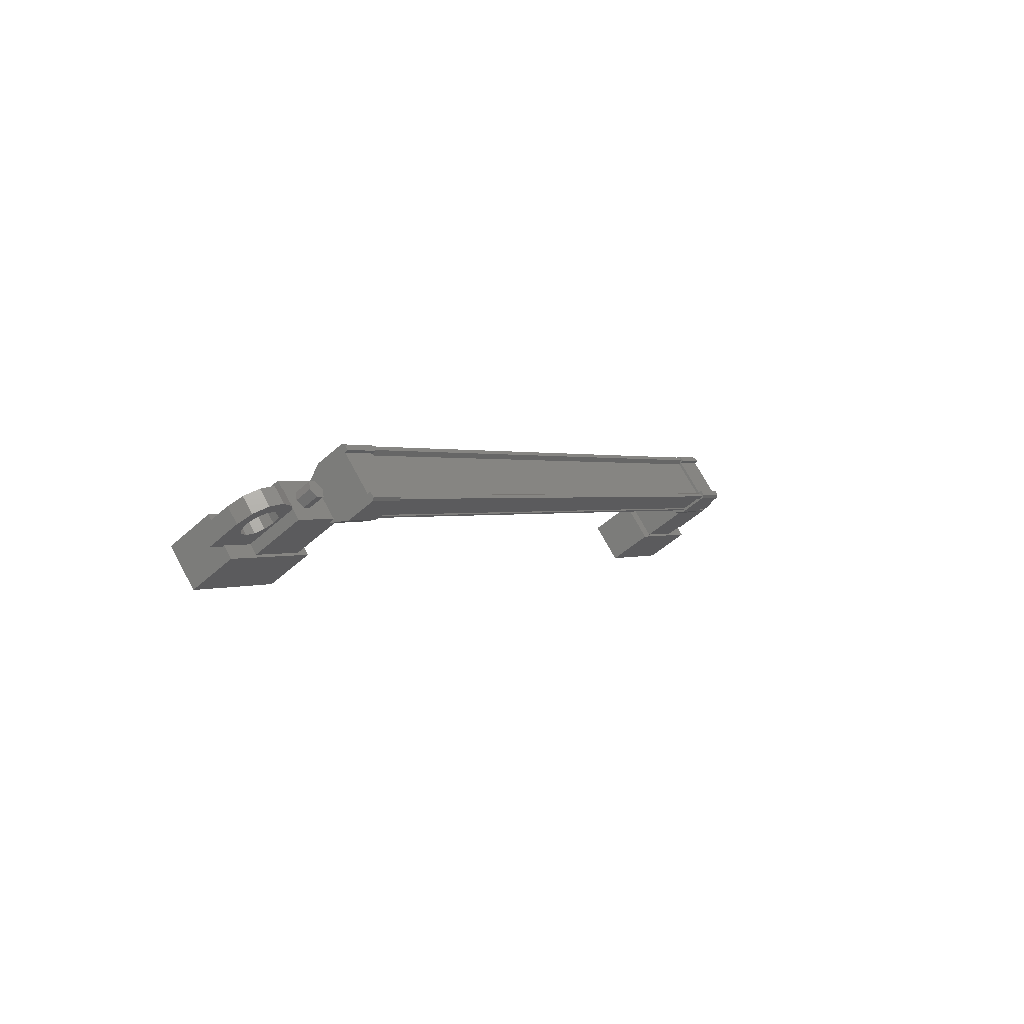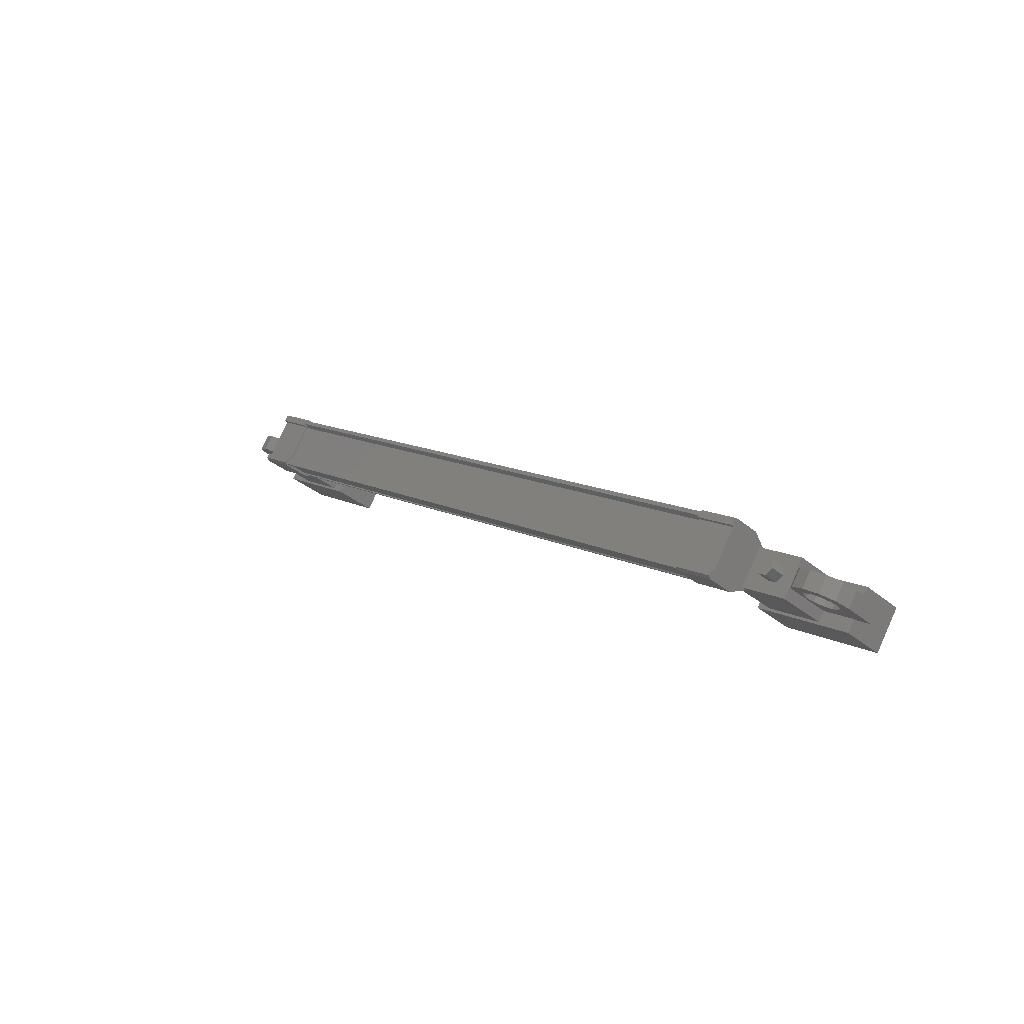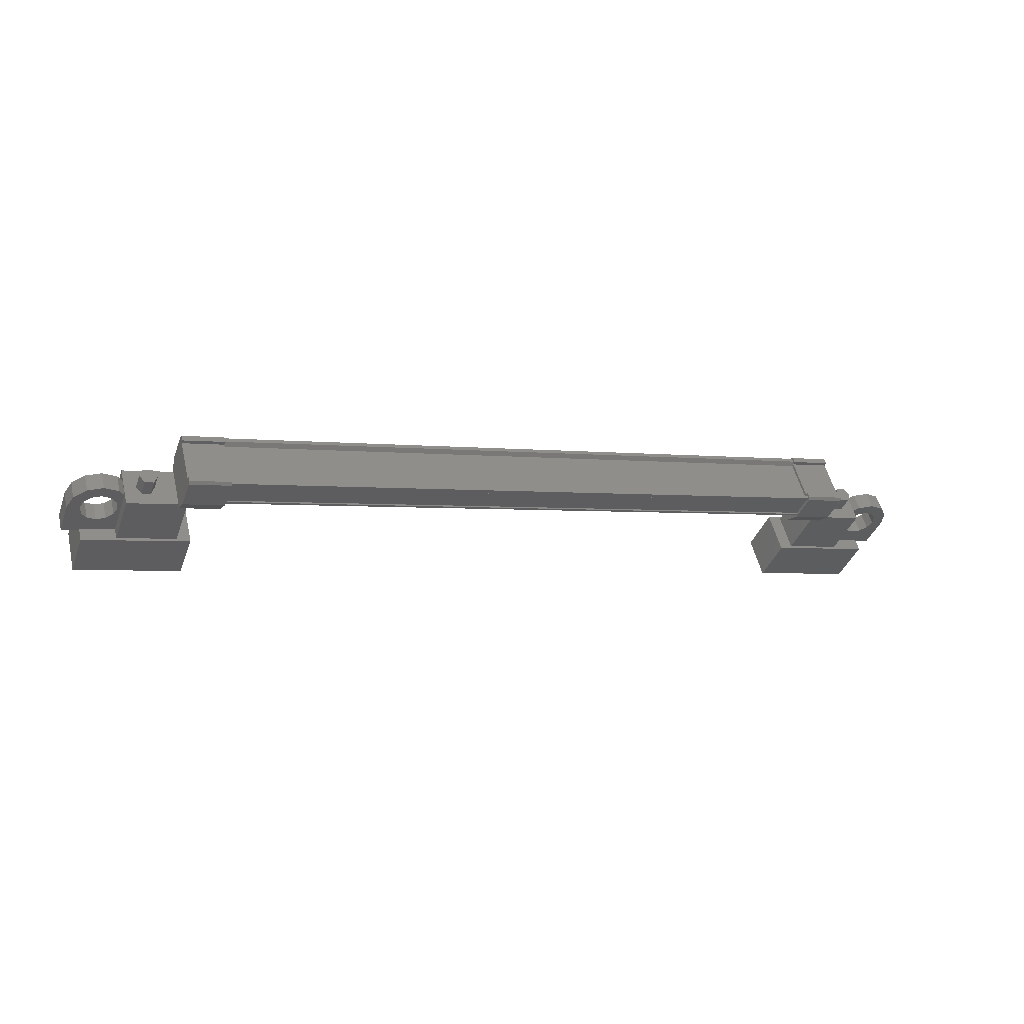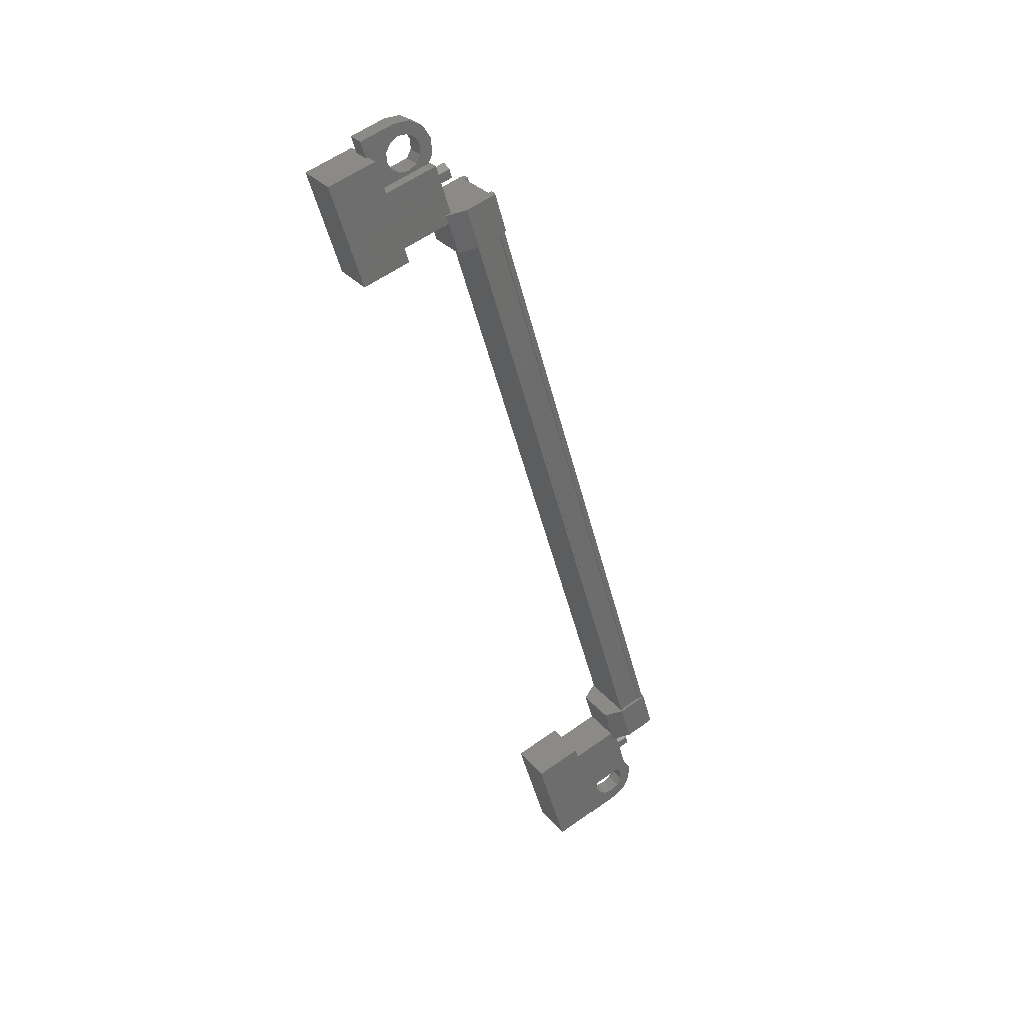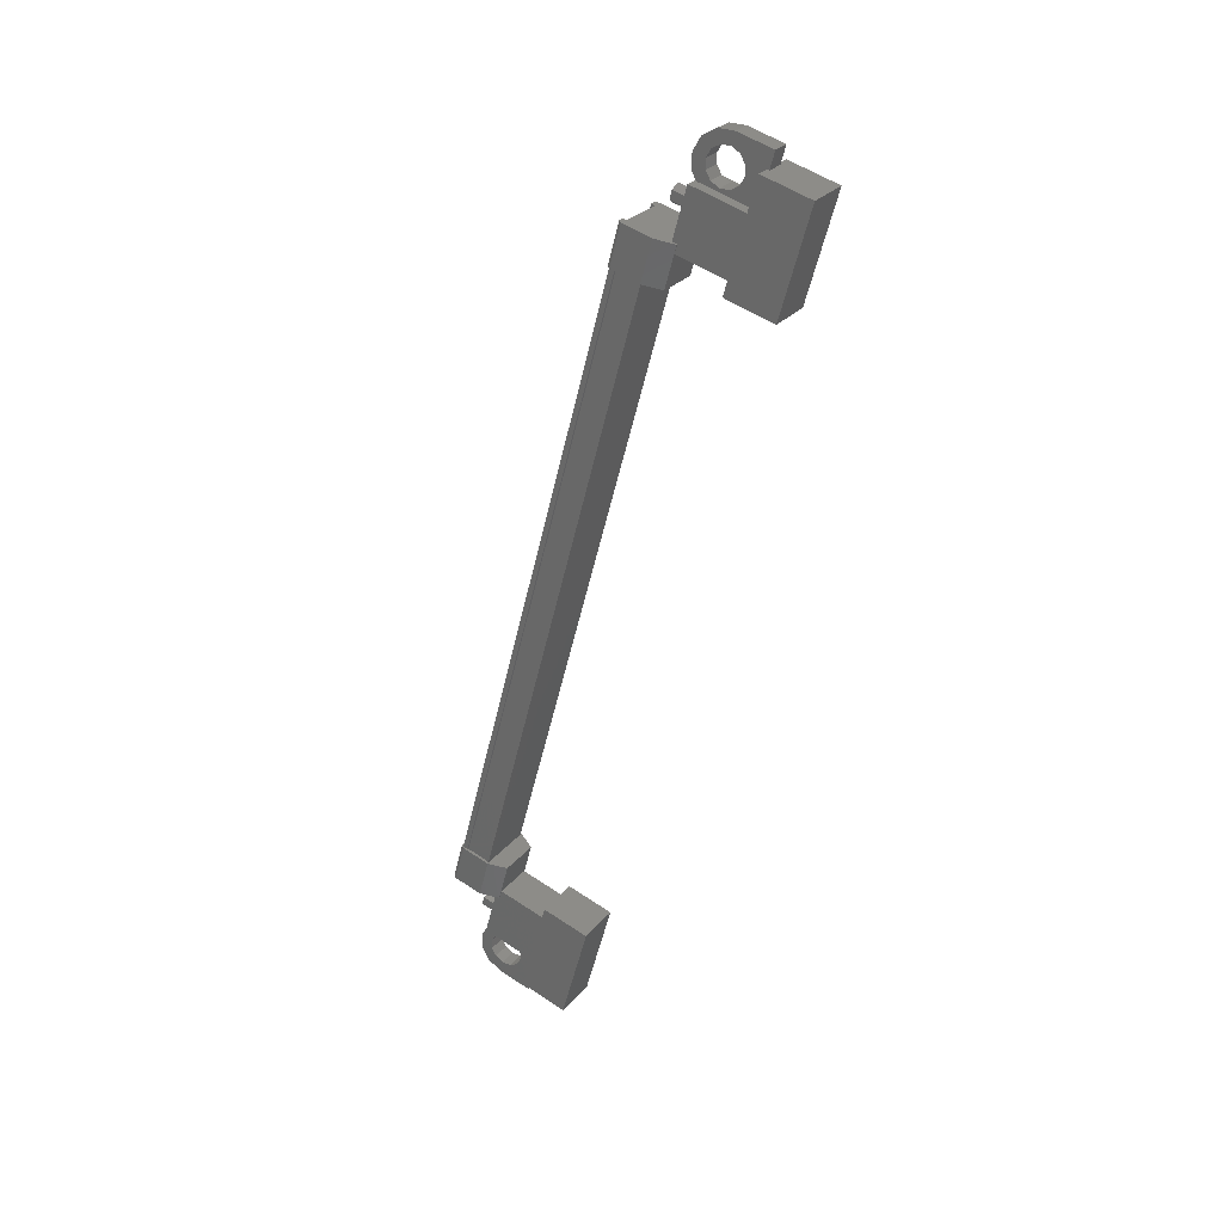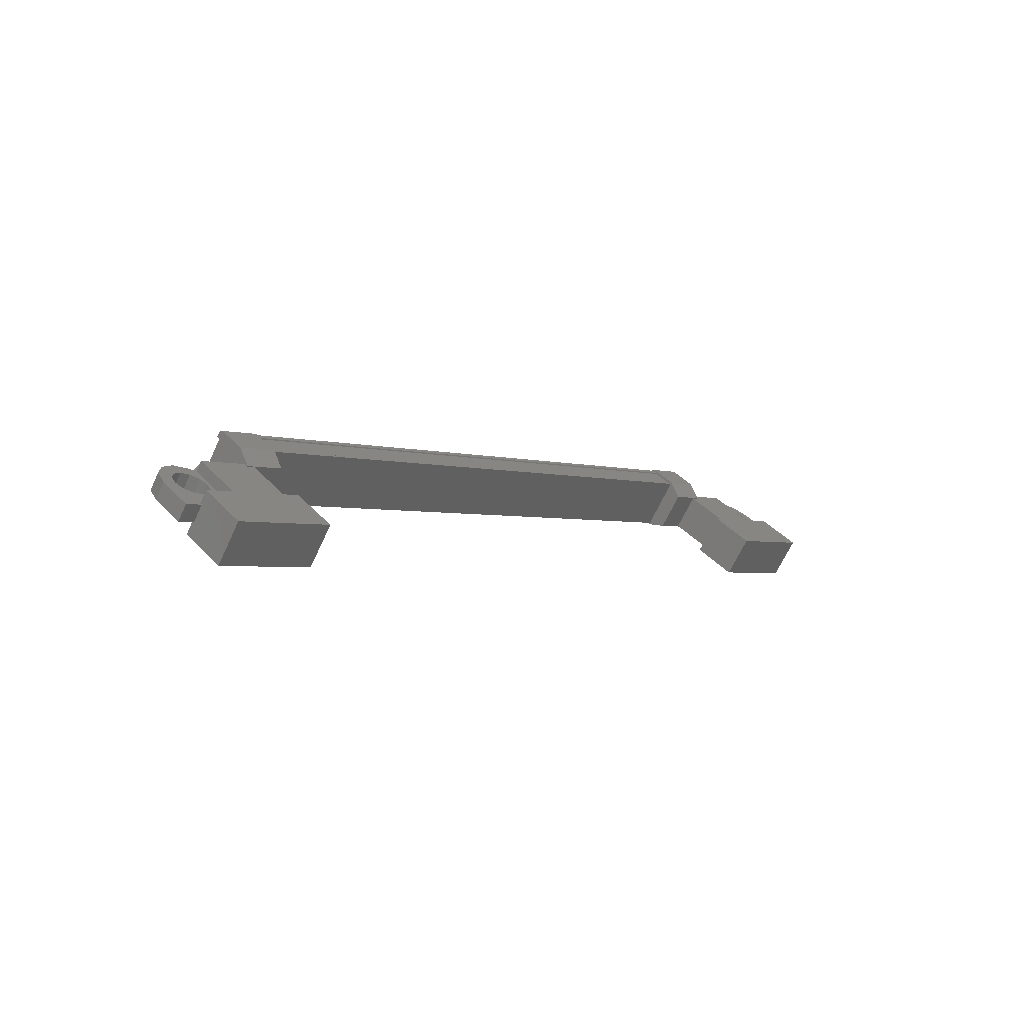
<metadata>
{"format":"stl","ext":"stl","renderer":"f3d","projection":"perspective","resolution":1024,"background":"white","views":[{"elev":-0.4,"azim":-59.6,"up":"+Z"},{"elev":13.6,"azim":50.6,"up":"+Z"},{"elev":-5.0,"azim":-24.1,"up":"+Z"},{"elev":-51.2,"azim":-75.7,"up":"+Z"},{"elev":-52.1,"azim":77.2,"up":"+Z"},{"elev":-1.2,"azim":129.7,"up":"+Z"}]}
</metadata>
<code>
# stl→obj: 222 verts, 392 faces
v 19.95 -85.14 619.9
v 19.96 -84.72 619.6
v 20.08 -85.25 619.7
v 20.09 -84.83 619.4
v 20.33 -85.25 619.7
v 20.34 -84.83 619.4
v 20.45 -85.14 619.9
v 20.46 -84.72 619.6
v 20.33 -85.02 620.1
v 20.33 -84.6 619.8
v 20.08 -85.02 620.1
v 20.08 -84.6 619.8
v -1.632 -84.72 619.2
v -1.637 -85.14 619.5
v -1.754 -84.83 619
v -1.759 -85.25 619.3
v -2.005 -84.83 619
v -2.01 -85.25 619.3
v -2.133 -84.72 619.2
v -2.138 -85.14 619.5
v -2.011 -84.6 619.4
v -2.016 -85.02 619.7
v -1.761 -84.6 619.4
v -1.766 -85.02 619.7
v -1.888 -85.14 619.5
v 20.2 -85.14 619.9
v 18.76 -83.09 619.3
v 18.78 -83.77 618.2
v 21.75 -83.09 619.3
v 21.77 -83.77 618.3
v 21.76 -81.92 618.6
v 21.78 -82.61 617.5
v 18.79 -82.61 617.5
v 18.77 -81.92 618.5
v -3.399 -81.92 618.1
v -3.381 -82.61 617.1
v -3.412 -83.09 618.9
v -3.394 -83.77 617.8
v -0.4211 -83.09 618.9
v -0.4028 -83.77 617.9
v -0.3896 -82.61 617.1
v -0.4079 -81.92 618.2
v 18.95 -85.32 620.9
v -0.6656 -85.38 620.5
v 18.95 -85.38 620.8
v 18.95 -85.33 620.7
v 0.1025 -86.22 619.3
v -1.054 -86.19 619.2
v 0.1042 -86.19 619.2
v -1.046 -85.48 618.7
v 19.37 -84.57 620.5
v 18.2 -85.28 620.9
v 19.36 -85.28 620.9
v 18.2 -85.38 620.9
v -0.6459 -85.98 619.4
v -0.6458 -86.12 619.3
v 18.97 -86.12 619.7
v 18.97 -86.18 619.6
v -0.6594 -84.7 620.1
v 18.95 -84.7 620.5
v -0.6597 -84.67 620.1
v 18.95 -84.67 620.5
v -0.6591 -84.61 620.1
v -1.079 -85.28 620.6
v -1.075 -85.4 620.4
v -1.079 -85.38 620.6
v -1.076 -85.47 620.4
v 0.07999 -85.38 620.6
v 19.38 -86.19 619.5
v 19.38 -86.04 619.7
v 19.38 -86.22 619.6
v 19.38 -86.13 619.8
v 18.22 -86.22 619.6
v 0.1001 -86.13 619.4
v 0.1009 -86.04 619.4
v 0.1122 -85.48 618.8
v 18.97 -85.98 619.7
v -0.6632 -85.33 620.3
v 18.21 -84.57 620.5
v 18.2 -85.4 620.7
v 18.2 -85.47 620.8
v 18.95 -85.21 620.8
v -0.6652 -85.21 620.5
v -0.6658 -85.21 620.5
v -0.6672 -85.32 620.6
v 20.77 -84.43 620.1
v 19.14 -85.04 619.1
v 20.79 -85.04 619.2
v 20.81 -83.74 618.3
v 20.79 -83.14 619.2
v 19.16 -83.74 618.3
v 19.14 -83.14 619.2
v 19.13 -84.43 620.1
v -2.465 -84.43 619.7
v -0.8171 -84.43 619.7
v -2.45 -83.14 618.8
v -0.8025 -83.14 618.9
v -2.434 -83.74 617.9
v -0.7862 -83.74 617.9
v -0.8008 -85.04 618.8
v -2.449 -85.04 618.7
v 22.23 -84.35 619.1
v 21.88 -84.35 619.1
v 21.87 -84.08 619.5
v 22.05 -84.22 619.3
v 22.22 -84.08 619.5
v 22.23 -83.24 619
v 22.24 -83.51 618.6
v 20.53 -83.24 618.9
v 20.54 -83.51 618.5
v 20.53 -84.35 619.1
v 20.95 -84.14 618.9
v 20.88 -84.35 619.1
v -2.609 -83.87 619
v -2.194 -84.08 619.1
v -2.185 -83.24 618.6
v -2.177 -83.51 618.1
v -3.884 -83.24 618.5
v -3.877 -83.51 618.1
v -3.894 -84.08 619.1
v -3.887 -84.35 618.6
v -3.715 -84.22 618.9
v -3.537 -84.35 618.7
v -3.544 -84.08 619.1
v -0.6442 -86.18 619.3
v -0.6428 -86.06 619.2
v 18.97 -86.06 619.5
v -0.6432 -86.03 619.2
v 18.97 -86.03 619.5
v -0.6374 -85.52 618.9
v 18.98 -85.52 619.2
v -0.6367 -85.52 618.8
v -0.6361 -85.47 618.8
v 18.98 -85.47 619.1
v 18.95 -84.61 620.4
v 20.94 -83.87 619.4
v 20.52 -84.08 619.5
v 20.87 -84.08 619.5
v 20.95 -84.56 619.2
v 20.64 -84.71 619.3
v 21.13 -84.72 619.3
v 20.95 -84.97 619.5
v 21.38 -84.77 619.4
v 21.37 -85.07 619.6
v 21.63 -84.72 619.3
v 21.8 -84.97 619.5
v 21.81 -84.56 619.2
v 22.11 -84.71 619.3
v 21.82 -84.14 619
v 21.64 -83.99 618.9
v 21.39 -83.93 618.8
v -2.601 -84.14 618.5
v -2.187 -84.35 618.7
v -2.537 -84.35 618.7
v -2.544 -84.08 619.1
v -2.614 -84.29 619.2
v -2.312 -84.44 619.3
v -2.798 -84.44 619.3
v -2.626 -84.7 619.5
v -3.049 -84.5 619.4
v -3.052 -84.79 619.5
v -3.298 -84.44 619.3
v -3.476 -84.7 619.5
v -3.479 -84.29 619.2
v -3.784 -84.44 619.3
v -3.475 -83.87 618.9
v -3.29 -83.72 618.8
v -3.039 -83.66 618.8
v -1.045 -84.93 618.7
v 0.1132 -84.93 618.7
v 0.09619 -84.3 619.7
v -1.062 -84.3 619.7
v -1.071 -84.57 620.1
v 0.08784 -84.57 620.1
v 0.08347 -85.4 620.4
v -1.058 -86.04 619.4
v -1.058 -86.13 619.4
v -1.056 -86.22 619.3
v 0.07984 -85.28 620.6
v 0.08232 -85.47 620.5
v 19.37 -84.3 620
v 18.22 -84.3 620
v 18.23 -84.93 619
v 19.39 -84.93 619
v 19.39 -85.48 619.1
v 18.23 -85.48 619.1
v 18.22 -86.04 619.7
v 19.36 -85.4 620.7
v 19.36 -85.47 620.8
v 19.36 -85.38 620.9
v 18.22 -86.19 619.5
v 18.22 -86.13 619.8
v -2.606 -84.56 618.8
v -2.305 -84.71 618.9
v -2.791 -84.72 618.9
v -2.619 -84.97 619.1
v -3.042 -84.77 618.9
v -3.045 -85.07 619.1
v -3.291 -84.72 618.9
v -3.469 -84.97 619.1
v -3.472 -84.56 618.8
v -3.777 -84.71 618.9
v -3.467 -84.14 618.5
v -3.283 -83.99 618.4
v -3.032 -83.93 618.4
v 20.94 -84.29 619.6
v 20.63 -84.44 619.7
v 21.12 -84.44 619.7
v 20.94 -84.7 619.9
v 21.37 -84.5 619.8
v 21.37 -84.79 620
v 21.62 -84.44 619.7
v 21.79 -84.7 619.9
v 21.8 -84.29 619.7
v 22.11 -84.44 619.8
v 21.81 -83.87 619.4
v 21.63 -83.72 619.3
v 21.38 -83.66 619.2
v -2.79 -83.72 618.8
v 21.13 -83.72 619.3
v 21.14 -83.99 618.8
v -2.783 -83.99 618.4
f 1 2 3
f 3 2 4
f 4 5 3
f 6 5 4
f 7 5 6
f 6 8 7
f 7 8 9
f 9 8 10
f 10 11 9
f 12 11 10
f 1 11 12
f 12 2 1
f 13 14 15
f 15 14 16
f 16 17 15
f 18 17 16
f 19 17 18
f 18 20 19
f 19 20 21
f 21 20 22
f 22 23 21
f 24 23 22
f 13 23 24
f 24 14 13
f 18 16 25
f 25 16 14
f 14 24 25
f 11 1 26
f 26 1 3
f 3 5 26
f 5 7 26
f 26 7 9
f 9 11 26
f 24 22 25
f 25 22 20
f 20 18 25
f 27 28 29
f 29 28 30
f 30 31 29
f 32 31 30
f 33 31 32
f 32 28 33
f 33 28 34
f 34 28 27
f 27 31 34
f 29 31 27
f 35 36 37
f 37 36 38
f 38 39 37
f 40 39 38
f 41 39 40
f 40 36 41
f 41 36 42
f 42 36 35
f 35 39 42
f 37 39 35
f 40 38 36
f 30 28 32
f 41 42 39
f 33 34 31
f 43 44 45
f 45 44 46
f 47 48 49
f 49 48 50
f 51 52 53
f 53 52 54
f 55 56 57
f 57 56 58
f 59 60 61
f 61 60 62
f 62 63 61
f 64 65 66
f 66 65 67
f 67 68 66
f 69 70 71
f 71 70 72
f 72 73 71
f 74 47 75
f 75 47 49
f 49 76 75
f 50 76 49
f 57 77 55
f 55 77 46
f 46 78 55
f 44 78 46
f 51 79 52
f 52 79 80
f 80 54 52
f 81 54 80
f 82 83 82
f 82 83 84
f 84 43 82
f 85 43 84
f 44 43 85
f 86 87 88
f 88 87 89
f 89 90 88
f 91 90 89
f 92 90 91
f 91 87 92
f 92 87 93
f 93 87 86
f 86 90 93
f 88 90 86
f 94 95 96
f 96 95 97
f 97 98 96
f 99 98 97
f 100 98 99
f 99 95 100
f 100 95 101
f 101 95 94
f 94 98 101
f 96 98 94
f 102 103 104
f 104 103 105
f 105 106 104
f 102 106 105
f 107 106 102
f 102 108 107
f 107 108 109
f 109 108 110
f 110 111 109
f 112 111 110
f 113 111 112
f 114 115 116
f 116 115 117
f 117 118 116
f 119 118 117
f 120 118 119
f 119 121 120
f 120 121 122
f 122 121 123
f 123 124 122
f 120 124 123
f 122 124 120
f 56 125 58
f 58 125 126
f 126 127 58
f 128 127 126
f 129 127 128
f 128 130 129
f 129 130 131
f 131 130 132
f 132 131 131
f 133 131 132
f 134 131 133
f 133 63 134
f 134 63 135
f 135 63 62
f 136 109 137
f 137 109 111
f 111 138 137
f 113 138 111
f 111 138 113
f 113 139 111
f 111 139 140
f 140 139 141
f 141 142 140
f 143 142 141
f 144 142 143
f 143 145 144
f 144 145 146
f 146 145 147
f 147 148 146
f 103 148 147
f 102 148 103
f 103 149 102
f 102 149 108
f 108 149 150
f 150 151 108
f 152 117 153
f 153 117 115
f 115 154 153
f 155 154 115
f 115 154 155
f 155 156 115
f 115 156 157
f 157 156 158
f 158 159 157
f 160 159 158
f 161 159 160
f 160 162 161
f 161 162 163
f 163 162 164
f 164 165 163
f 124 165 164
f 120 165 124
f 124 166 120
f 120 166 118
f 118 166 167
f 167 168 118
f 50 169 76
f 76 169 170
f 170 171 76
f 169 171 170
f 172 171 169
f 169 173 172
f 172 173 171
f 171 173 174
f 174 76 171
f 175 76 174
f 75 76 175
f 175 176 75
f 75 176 74
f 74 176 177
f 177 47 74
f 178 47 177
f 48 47 178
f 178 176 48
f 48 176 50
f 50 176 65
f 65 173 50
f 64 173 65
f 174 173 64
f 64 179 174
f 174 179 175
f 175 179 68
f 68 180 175
f 67 180 68
f 175 180 67
f 67 65 175
f 175 65 176
f 51 181 79
f 79 181 182
f 182 183 79
f 181 183 182
f 184 183 181
f 181 185 184
f 184 185 183
f 183 185 186
f 186 79 183
f 187 79 186
f 80 79 187
f 187 188 80
f 80 188 81
f 81 188 189
f 189 54 81
f 190 54 189
f 53 54 190
f 190 188 53
f 53 188 51
f 51 188 70
f 70 185 51
f 69 185 70
f 186 185 69
f 69 191 186
f 186 191 187
f 187 191 73
f 73 192 187
f 72 192 73
f 187 192 72
f 72 70 187
f 187 70 188
f 154 153 193
f 193 153 194
f 194 195 193
f 196 195 194
f 197 195 196
f 196 198 197
f 197 198 199
f 199 198 200
f 200 201 199
f 202 201 200
f 123 201 202
f 202 121 123
f 123 121 203
f 203 121 119
f 119 204 203
f 205 204 119
f 138 137 206
f 206 137 207
f 207 208 206
f 209 208 207
f 210 208 209
f 209 211 210
f 210 211 212
f 212 211 213
f 213 214 212
f 215 214 213
f 104 214 215
f 215 106 104
f 104 106 216
f 216 106 107
f 107 217 216
f 218 217 107
f 118 168 116
f 116 168 219
f 219 114 116
f 136 220 109
f 109 220 218
f 218 107 109
f 108 151 110
f 110 151 221
f 221 112 110
f 152 222 117
f 117 222 205
f 205 119 117
f 69 71 191
f 191 71 73
f 59 83 60
f 60 83 82
f 68 179 66
f 66 179 64
f 103 102 105
f 51 185 181
f 137 138 136
f 155 115 114
f 102 104 106
f 100 101 98
f 92 93 90
f 120 123 121
f 178 177 176
f 138 111 137
f 50 173 169
f 190 189 188
f 87 91 89
f 99 97 95
f 154 115 153
f 153 154 152
f 222 114 219
f 222 219 205
f 205 219 168
f 168 204 205
f 167 204 168
f 203 204 167
f 167 166 203
f 203 166 123
f 103 104 149
f 149 104 216
f 216 150 149
f 217 150 216
f 151 150 217
f 217 218 151
f 151 218 221
f 221 218 220
f 220 112 221
f 153 115 194
f 194 115 157
f 157 196 194
f 159 196 157
f 198 196 159
f 159 161 198
f 198 161 200
f 200 161 163
f 163 202 200
f 165 202 163
f 121 202 165
f 165 120 121
f 102 106 148
f 148 106 215
f 215 146 148
f 213 146 215
f 144 146 213
f 213 211 144
f 144 211 142
f 142 211 209
f 209 140 142
f 207 140 209
f 111 140 207
f 207 137 111
f 220 136 112
f 112 136 138
f 138 113 112
f 206 113 138
f 139 113 206
f 206 208 139
f 139 208 141
f 141 208 210
f 210 143 141
f 212 143 210
f 145 143 212
f 212 214 145
f 145 214 147
f 147 214 104
f 104 103 147
f 222 152 114
f 114 152 154
f 154 155 114
f 193 155 154
f 156 155 193
f 193 195 156
f 156 195 158
f 158 195 197
f 197 160 158
f 199 160 197
f 162 160 199
f 199 201 162
f 162 201 164
f 164 201 123
f 123 124 164
f 166 124 123

</code>
